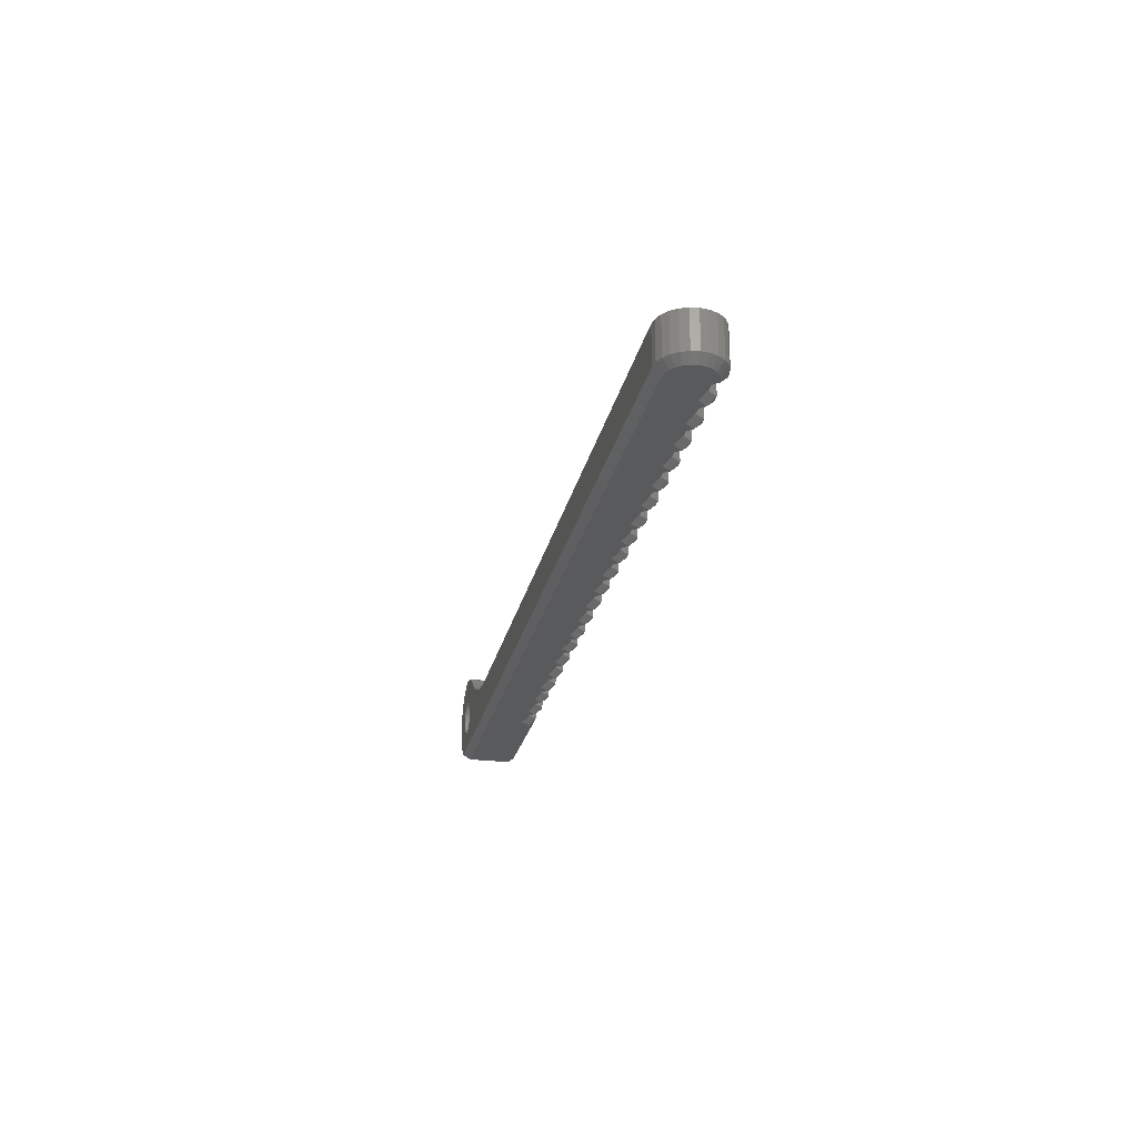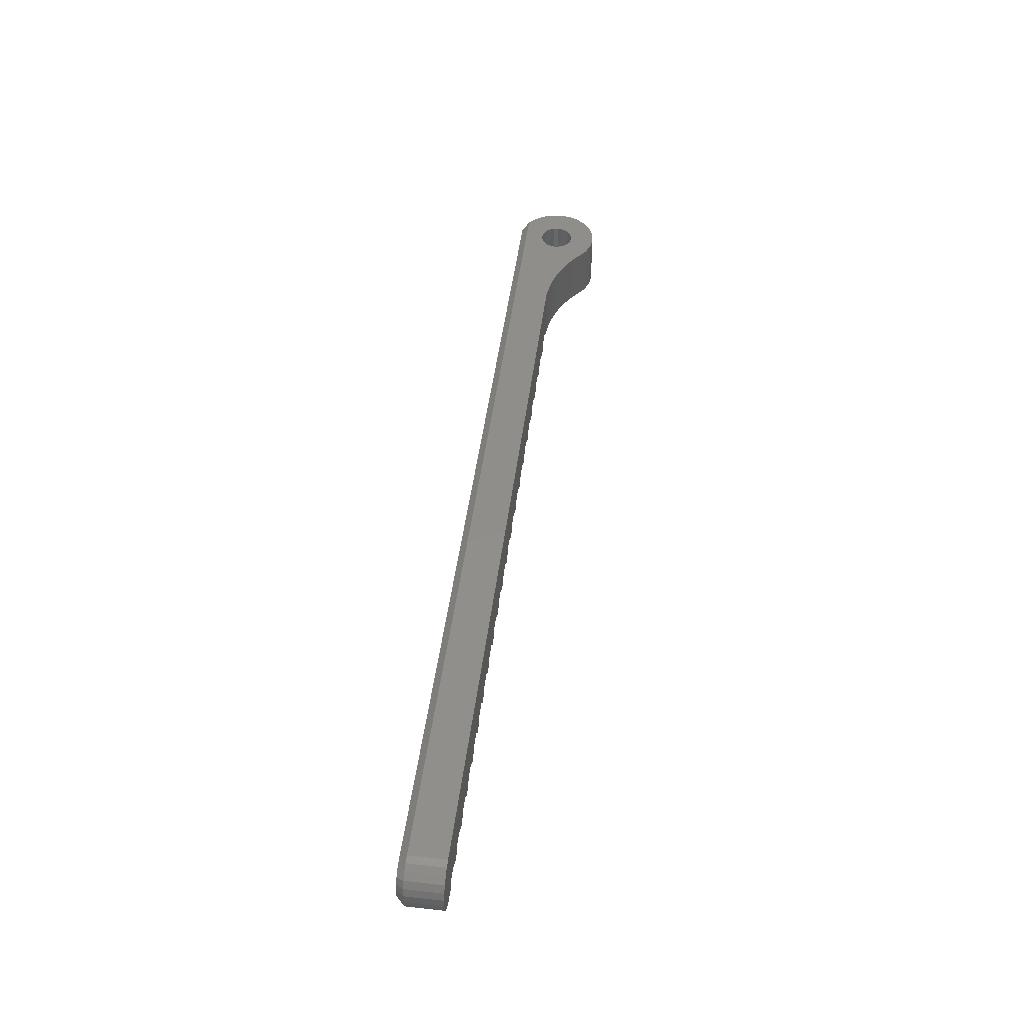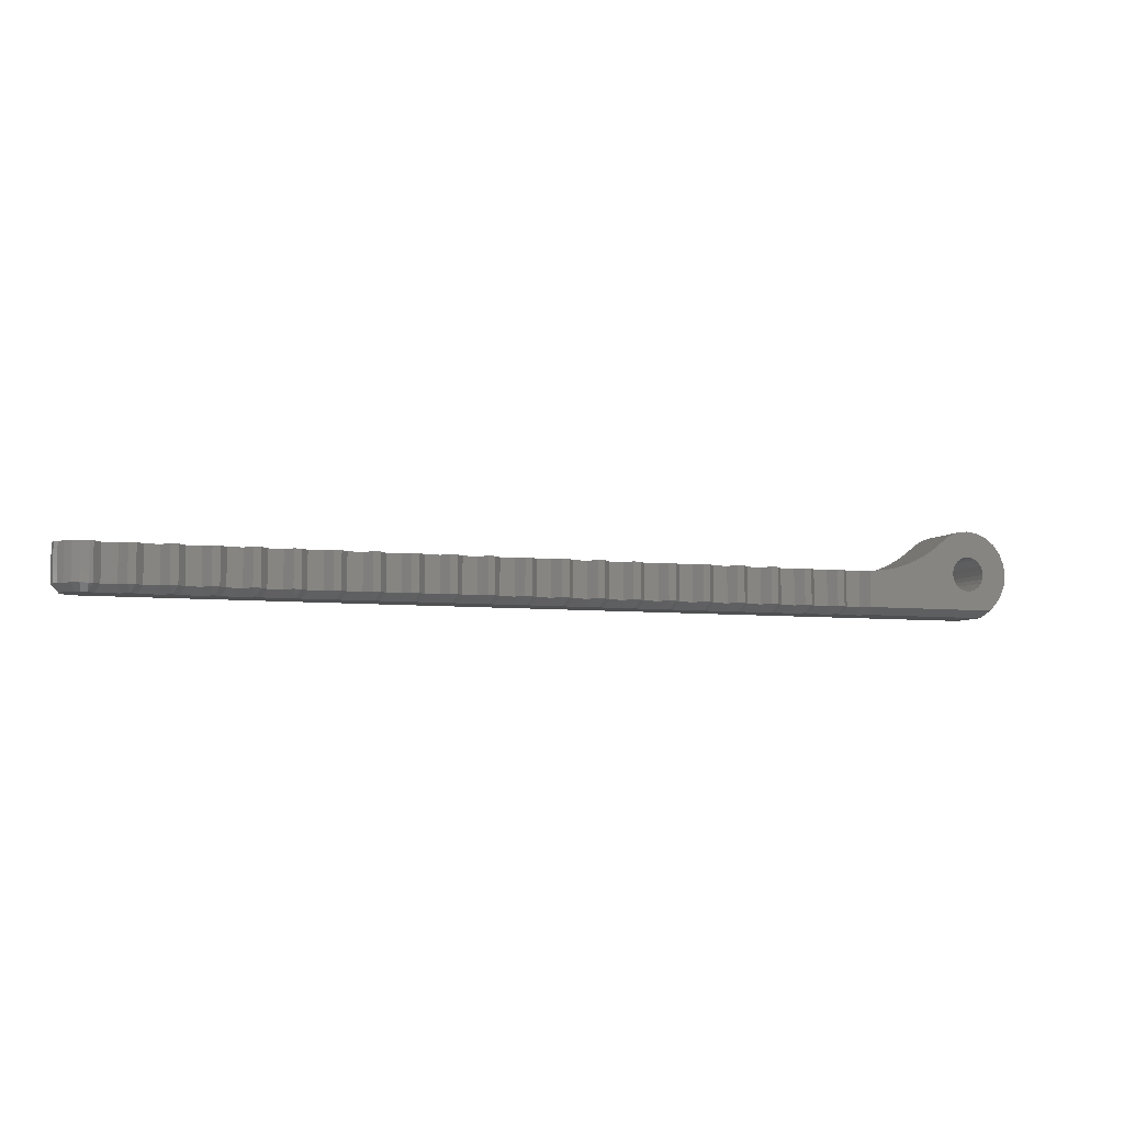
<metadata>
{"format":"stl","ext":"stl","renderer":"f3d","projection":"perspective","resolution":1024,"background":"white","views":[{"elev":-24.1,"azim":-101.6,"up":"+Z"},{"elev":47.1,"azim":-82.8,"up":"+Y"},{"elev":-5.9,"azim":-20.4,"up":"+Z"}]}
</metadata>
<code>
# stl→obj: 362 verts, 724 faces
v 216 584.2 23.76
v 215.7 588.2 23.95
v 215.7 584.2 23.95
v 216 588.2 23.76
v 215.5 588.2 25.4
v 215.7 584.2 25.65
v 215.5 584.2 25.4
v 215.7 588.2 25.65
v 215.5 584.2 24.2
v 215.5 588.2 24.2
v 216.6 588.2 26
v 216.3 584.2 25.96
v 216.3 588.2 25.96
v 216.6 584.2 26
v 215.4 584.2 24.49
v 215.4 588.2 24.49
v 216.3 584.2 23.64
v 216.3 588.2 23.64
v 217.2 584.2 23.76
v 216.9 588.2 23.64
v 216.9 584.2 23.64
v 217.2 588.2 23.76
v 215.4 584.2 24.8
v 215.4 588.2 24.8
v 216.6 584.2 23.6
v 216.6 588.2 23.6
v 217.6 588.2 24.2
v 217.4 584.2 23.95
v 217.6 584.2 24.2
v 217.4 588.2 23.95
v 217.7 588.2 24.49
v 217.7 584.2 24.49
v 217.8 588.2 24.8
v 217.8 584.2 24.8
v 217.6 588.2 25.4
v 217.7 584.2 25.11
v 217.6 584.2 25.4
v 217.7 588.2 25.11
v 217.4 588.2 25.65
v 217.4 584.2 25.65
v 216 588.2 25.84
v 216 584.2 25.84
v 215.4 584.2 25.11
v 215.4 588.2 25.11
v 217.2 584.2 25.84
v 217.2 588.2 25.84
v 216.9 584.2 25.96
v 216.9 588.2 25.96
v 212.4 584.2 25.63
v 211.7 588.2 25.32
v 211.7 584.2 25.32
v 212.4 588.2 25.63
v 219.5 588.2 24.02
v 219.6 584.2 24.8
v 219.5 584.2 24.02
v 219.6 588.2 24.8
v 217.3 584.2 27.7
v 216.6 588.2 27.8
v 216.6 584.2 27.8
v 217.3 588.2 27.7
v 219.2 588.2 26.3
v 218.7 584.2 26.92
v 219.2 584.2 26.3
v 218.7 588.2 26.92
v 218.7 588.2 22.68
v 219.2 584.2 23.3
v 218.7 584.2 22.68
v 219.2 588.2 23.3
v 219.5 584.2 25.58
v 219.5 588.2 25.58
v 213.1 584.2 26
v 213.1 588.2 26
v 218.1 584.2 27.4
v 218.1 588.2 27.4
v 214.4 584.2 26.92
v 213.8 588.2 26.43
v 213.8 584.2 26.43
v 214.4 588.2 26.92
v 215.8 584.2 27.7
v 215.1 588.2 27.4
v 215.1 584.2 27.4
v 215.8 588.2 27.7
v 210.9 584.2 25.09
v 210.2 588.2 24.92
v 210.2 584.2 24.92
v 210.9 588.2 25.09
v 166.8 584.2 22.3
v 166.3 584.2 24.8
v 166.3 584.2 22.3
v 166.8 584.2 24.8
v 154.6 585.7 24.8
v 154.6 586.7 24.8
v 154.6 586.2 24.8
v 154.8 585.2 24.8
v 154.8 587.2 24.8
v 155.2 584.8 24.8
v 155.2 587.6 24.8
v 155.6 584.5 24.8
v 155.6 588 24.8
v 156 584.3 24.8
v 156 588.2 24.8
v 156.6 584.2 24.8
v 156.6 588.2 24.8
v 156.8 584.2 24.8
v 157.3 584.8 24.8
v 209.1 588.2 24.8
v 158.3 584.8 24.8
v 159.8 584.8 24.8
v 158.8 584.2 24.8
v 159.3 584.2 24.8
v 160.8 584.8 24.8
v 162.3 584.8 24.8
v 161.3 584.2 24.8
v 161.8 584.2 24.8
v 163.3 584.8 24.8
v 164.8 584.8 24.8
v 163.8 584.2 24.8
v 164.3 584.2 24.8
v 165.8 584.8 24.8
v 167.3 584.8 24.8
v 168.3 584.8 24.8
v 169.8 584.8 24.8
v 168.8 584.2 24.8
v 169.3 584.2 24.8
v 170.8 584.8 24.8
v 172.3 584.8 24.8
v 171.3 584.2 24.8
v 171.8 584.2 24.8
v 173.3 584.8 24.8
v 174.8 584.8 24.8
v 173.8 584.2 24.8
v 174.3 584.2 24.8
v 175.8 584.8 24.8
v 177.3 584.8 24.8
v 176.3 584.2 24.8
v 176.8 584.2 24.8
v 178.3 584.8 24.8
v 179.8 584.8 24.8
v 178.8 584.2 24.8
v 179.3 584.2 24.8
v 180.8 584.8 24.8
v 182.3 584.8 24.8
v 181.3 584.2 24.8
v 181.8 584.2 24.8
v 183.3 584.8 24.8
v 184.8 584.8 24.8
v 183.8 584.2 24.8
v 184.3 584.2 24.8
v 185.8 584.8 24.8
v 187.3 584.8 24.8
v 186.3 584.2 24.8
v 186.8 584.2 24.8
v 188.3 584.8 24.8
v 189.8 584.8 24.8
v 188.8 584.2 24.8
v 189.3 584.2 24.8
v 190.8 584.8 24.8
v 192.3 584.8 24.8
v 191.3 584.2 24.8
v 191.8 584.2 24.8
v 193.3 584.8 24.8
v 194.8 584.8 24.8
v 193.8 584.2 24.8
v 194.3 584.2 24.8
v 195.8 584.8 24.8
v 197.3 584.8 24.8
v 196.3 584.2 24.8
v 196.8 584.2 24.8
v 198.3 584.8 24.8
v 199.8 584.8 24.8
v 198.8 584.2 24.8
v 199.3 584.2 24.8
v 200.8 584.8 24.8
v 202.3 584.8 24.8
v 201.3 584.2 24.8
v 201.8 584.2 24.8
v 203.3 584.8 24.8
v 203.8 584.2 24.8
v 204.8 584.8 24.8
v 204.3 584.2 24.8
v 205.8 584.8 24.8
v 206.3 584.2 24.8
v 206.8 584.2 24.8
v 207.3 584.8 24.8
v 208.3 584.8 24.8
v 208.8 584.2 24.8
v 209.1 584.2 24.8
v 168.8 584.2 22.3
v 168.3 584.8 22.3
v 167.3 584.8 22.3
v 169.3 584.2 22.3
v 169.8 584.8 22.3
v 171.3 584.2 22.3
v 170.8 584.8 22.3
v 171.8 584.2 22.3
v 173.8 584.2 22.3
v 173.3 584.8 22.3
v 172.3 584.8 22.3
v 174.3 584.2 22.3
v 176.3 584.2 22.3
v 175.8 584.8 22.3
v 174.8 584.8 22.3
v 176.8 584.2 22.3
v 178.8 584.2 22.3
v 178.3 584.8 22.3
v 177.3 584.8 22.3
v 179.3 584.2 22.3
v 181.3 584.2 22.3
v 180.8 584.8 22.3
v 179.8 584.8 22.3
v 181.8 584.2 22.3
v 183.8 584.2 22.3
v 183.3 584.8 22.3
v 182.3 584.8 22.3
v 184.3 584.2 22.3
v 186.3 584.2 22.3
v 185.8 584.8 22.3
v 184.8 584.8 22.3
v 186.8 584.2 22.3
v 188.8 584.2 22.3
v 188.3 584.8 22.3
v 187.3 584.8 22.3
v 189.3 584.2 22.3
v 191.3 584.2 22.3
v 190.8 584.8 22.3
v 189.8 584.8 22.3
v 191.8 584.2 22.3
v 193.8 584.2 22.3
v 193.3 584.8 22.3
v 192.3 584.8 22.3
v 194.3 584.2 22.3
v 196.3 584.2 22.3
v 195.8 584.8 22.3
v 194.8 584.8 22.3
v 196.8 584.2 22.3
v 198.8 584.2 22.3
v 198.3 584.8 22.3
v 197.3 584.8 22.3
v 199.3 584.2 22.3
v 201.3 584.2 22.3
v 200.8 584.8 22.3
v 199.8 584.8 22.3
v 201.8 584.2 22.3
v 203.8 584.2 22.3
v 203.3 584.8 22.3
v 202.3 584.8 22.3
v 204.3 584.2 22.3
v 206.3 584.2 22.3
v 205.8 584.8 22.3
v 204.8 584.8 22.3
v 206.8 584.2 22.3
v 208.8 584.2 22.3
v 208.3 584.8 22.3
v 207.3 584.8 22.3
v 162.3 584.8 22.3
v 163.3 584.8 22.3
v 158.8 584.2 22.3
v 158.3 584.8 22.3
v 164.3 584.2 22.3
v 163.8 584.2 22.3
v 164.8 584.8 22.3
v 165.8 584.8 22.3
v 157.3 584.8 22.3
v 156.8 584.2 22.3
v 159.3 584.2 22.3
v 161.3 584.2 22.3
v 160.8 584.8 22.3
v 159.8 584.8 22.3
v 161.8 584.2 22.3
v 156.6 588.2 22.3
v 156 588.2 22.3
v 155.6 588 22.3
v 155.2 587.6 22.3
v 154.8 587.2 22.3
v 154.6 586.7 22.3
v 154.6 586.2 22.3
v 154.6 585.7 22.3
v 154.8 585.2 22.3
v 155.2 584.8 22.3
v 155.6 584.5 22.3
v 156 584.3 22.3
v 156.6 584.2 22.3
v 218.3 588.2 22.3
v 217.8 584.7 21.8
v 217.8 587.7 21.8
v 218.3 584.2 22.3
v 155.1 586.6 21.8
v 155.1 585.8 21.8
v 155.1 586.2 21.8
v 155.3 587 21.8
v 155.3 585.5 21.8
v 155.5 587.3 21.8
v 155.5 585.2 21.8
v 155.8 587.5 21.8
v 155.8 584.9 21.8
v 156.2 587.7 21.8
v 156.2 584.8 21.8
v 156.6 587.7 21.8
v 156.6 584.7 21.8
v 157.1 585.3 21.8
v 158.5 585.3 21.8
v 159.6 585.3 21.8
v 159.1 584.7 21.8
v 161 585.3 21.8
v 162.1 585.3 21.8
v 161.6 584.7 21.8
v 163.5 585.3 21.8
v 164.6 585.3 21.8
v 164.1 584.7 21.8
v 166 585.3 21.8
v 167.1 585.3 21.8
v 166.6 584.7 21.8
v 168.5 585.3 21.8
v 169.6 585.3 21.8
v 169.1 584.7 21.8
v 171 585.3 21.8
v 172.1 585.3 21.8
v 171.6 584.7 21.8
v 173.5 585.3 21.8
v 174.6 585.3 21.8
v 174.1 584.7 21.8
v 176 585.3 21.8
v 177.1 585.3 21.8
v 176.6 584.7 21.8
v 178.5 585.3 21.8
v 179.6 585.3 21.8
v 179.1 584.7 21.8
v 181 585.3 21.8
v 182.1 585.3 21.8
v 181.6 584.7 21.8
v 183.5 585.3 21.8
v 184.6 585.3 21.8
v 184.1 584.7 21.8
v 186 585.3 21.8
v 187.1 585.3 21.8
v 186.6 584.7 21.8
v 188.5 585.3 21.8
v 189.6 585.3 21.8
v 189.1 584.7 21.8
v 191 585.3 21.8
v 192.1 585.3 21.8
v 191.6 584.7 21.8
v 193.5 585.3 21.8
v 194.6 585.3 21.8
v 194.1 584.7 21.8
v 196 585.3 21.8
v 197.1 585.3 21.8
v 196.6 584.7 21.8
v 198.5 585.3 21.8
v 199.6 585.3 21.8
v 199.1 584.7 21.8
v 201 585.3 21.8
v 202.1 585.3 21.8
v 201.6 584.7 21.8
v 203.5 585.3 21.8
v 204.6 585.3 21.8
v 204.1 584.7 21.8
v 206 585.3 21.8
v 207.1 585.3 21.8
v 206.6 584.7 21.8
v 208.5 585.3 21.8
v 209 584.7 21.8
f 1 2 3
f 2 1 4
f 5 6 7
f 6 5 8
f 2 9 3
f 9 2 10
f 11 12 13
f 12 11 14
f 10 15 9
f 15 10 16
f 17 4 1
f 4 17 18
f 19 20 21
f 20 19 22
f 16 23 15
f 23 16 24
f 25 18 17
f 18 25 26
f 21 26 25
f 26 21 20
f 27 28 29
f 28 27 30
f 31 29 32
f 29 31 27
f 33 32 34
f 32 33 31
f 35 36 37
f 36 35 38
f 39 37 40
f 37 39 35
f 41 6 8
f 6 41 42
f 28 22 19
f 22 28 30
f 38 34 36
f 34 38 33
f 24 43 23
f 43 24 44
f 39 45 46
f 45 39 40
f 13 42 41
f 42 13 12
f 46 47 48
f 47 46 45
f 48 14 11
f 14 48 47
f 44 7 43
f 7 44 5
f 49 50 51
f 50 49 52
f 53 54 55
f 54 53 56
f 57 58 59
f 58 57 60
f 61 62 63
f 62 61 64
f 65 66 67
f 66 65 68
f 56 69 54
f 69 56 70
f 71 52 49
f 52 71 72
f 73 60 57
f 60 73 74
f 75 76 77
f 76 75 78
f 79 80 81
f 80 79 82
f 68 55 66
f 55 68 53
f 70 63 69
f 63 70 61
f 83 84 85
f 84 83 86
f 81 78 75
f 78 81 80
f 51 86 83
f 86 51 50
f 77 72 71
f 72 77 76
f 59 82 79
f 82 59 58
f 62 74 73
f 74 62 64
f 87 88 89
f 88 87 90
f 91 92 93
f 92 91 94
f 92 94 95
f 95 94 96
f 95 96 97
f 97 96 98
f 97 98 99
f 99 98 100
f 99 100 101
f 101 100 102
f 101 102 103
f 103 102 104
f 103 104 105
f 103 105 106
f 106 105 107
f 106 107 108
f 108 107 109
f 108 109 110
f 106 108 111
f 106 111 112
f 112 111 113
f 112 113 114
f 106 112 115
f 106 115 116
f 116 115 117
f 116 117 118
f 106 116 119
f 106 119 120
f 120 119 88
f 120 88 90
f 106 120 121
f 106 121 122
f 122 121 123
f 122 123 124
f 106 122 125
f 106 125 126
f 126 125 127
f 126 127 128
f 106 126 129
f 106 129 130
f 130 129 131
f 130 131 132
f 106 130 133
f 106 133 134
f 134 133 135
f 134 135 136
f 106 134 137
f 106 137 138
f 138 137 139
f 138 139 140
f 106 138 141
f 106 141 142
f 142 141 143
f 142 143 144
f 106 142 145
f 106 145 146
f 146 145 147
f 146 147 148
f 106 146 149
f 106 149 150
f 150 149 151
f 150 151 152
f 106 150 153
f 106 153 154
f 154 153 155
f 154 155 156
f 106 154 157
f 106 157 158
f 158 157 159
f 158 159 160
f 106 158 161
f 106 161 162
f 162 161 163
f 162 163 164
f 106 162 165
f 106 165 166
f 166 165 167
f 166 167 168
f 106 166 169
f 106 169 170
f 170 169 171
f 170 171 172
f 106 170 173
f 106 173 174
f 174 173 175
f 174 175 176
f 106 174 177
f 106 177 178
f 106 178 179
f 179 178 180
f 106 179 181
f 106 181 182
f 106 182 183
f 106 183 184
f 106 184 185
f 106 185 186
f 106 186 187
f 85 106 187
f 106 85 84
f 121 188 123
f 188 121 189
f 121 190 189
f 190 121 120
f 190 90 87
f 90 190 120
f 191 123 188
f 123 191 124
f 192 124 191
f 124 192 122
f 125 193 127
f 193 125 194
f 125 192 194
f 192 125 122
f 195 127 193
f 127 195 128
f 129 196 131
f 196 129 197
f 129 198 197
f 198 129 126
f 198 128 195
f 128 198 126
f 199 131 196
f 131 199 132
f 133 200 135
f 200 133 201
f 133 202 201
f 202 133 130
f 202 132 199
f 132 202 130
f 203 135 200
f 135 203 136
f 137 204 139
f 204 137 205
f 137 206 205
f 206 137 134
f 206 136 203
f 136 206 134
f 207 139 204
f 139 207 140
f 141 208 143
f 208 141 209
f 141 210 209
f 210 141 138
f 210 140 207
f 140 210 138
f 211 143 208
f 143 211 144
f 145 212 147
f 212 145 213
f 145 214 213
f 214 145 142
f 214 144 211
f 144 214 142
f 215 147 212
f 147 215 148
f 149 216 151
f 216 149 217
f 149 218 217
f 218 149 146
f 218 148 215
f 148 218 146
f 219 151 216
f 151 219 152
f 153 220 155
f 220 153 221
f 153 222 221
f 222 153 150
f 222 152 219
f 152 222 150
f 223 155 220
f 155 223 156
f 157 224 159
f 224 157 225
f 157 226 225
f 226 157 154
f 226 156 223
f 156 226 154
f 227 159 224
f 159 227 160
f 161 228 163
f 228 161 229
f 161 230 229
f 230 161 158
f 230 160 227
f 160 230 158
f 231 163 228
f 163 231 164
f 165 232 167
f 232 165 233
f 165 234 233
f 234 165 162
f 234 164 231
f 164 234 162
f 235 167 232
f 167 235 168
f 169 236 171
f 236 169 237
f 169 238 237
f 238 169 166
f 238 168 235
f 168 238 166
f 239 171 236
f 171 239 172
f 173 240 175
f 240 173 241
f 173 242 241
f 242 173 170
f 242 172 239
f 172 242 170
f 243 175 240
f 175 243 176
f 177 244 178
f 244 177 245
f 177 246 245
f 246 177 174
f 246 176 243
f 176 246 174
f 247 178 244
f 178 247 180
f 181 248 182
f 248 181 249
f 181 250 249
f 250 181 179
f 250 180 247
f 180 250 179
f 251 182 248
f 182 251 183
f 185 252 186
f 252 185 253
f 185 254 253
f 254 185 184
f 254 183 251
f 183 254 184
f 115 255 256
f 255 115 112
f 107 257 109
f 257 107 258
f 259 117 260
f 117 259 118
f 119 261 262
f 261 119 116
f 263 104 264
f 104 263 105
f 107 263 258
f 263 107 105
f 115 260 117
f 260 115 256
f 265 109 257
f 109 265 110
f 111 266 113
f 266 111 267
f 111 268 267
f 268 111 108
f 268 110 265
f 110 268 108
f 269 113 266
f 113 269 114
f 255 114 269
f 114 255 112
f 119 89 88
f 89 119 262
f 261 118 259
f 118 261 116
f 101 270 271
f 270 101 103
f 99 271 272
f 271 99 101
f 273 99 272
f 99 273 97
f 97 274 95
f 274 97 273
f 95 275 92
f 275 95 274
f 92 276 93
f 276 92 275
f 93 277 91
f 277 93 276
f 91 278 94
f 278 91 277
f 94 279 96
f 279 94 278
f 98 279 280
f 279 98 96
f 100 280 281
f 280 100 98
f 102 281 282
f 281 102 100
f 103 283 270
f 283 103 65
f 65 103 68
f 68 103 26
f 26 103 18
f 18 103 4
f 4 103 2
f 2 103 10
f 10 103 16
f 16 103 106
f 106 24 16
f 24 106 84
f 24 84 44
f 44 84 86
f 44 86 50
f 44 50 5
f 5 50 52
f 5 52 8
f 8 52 72
f 8 72 41
f 41 72 13
f 13 72 11
f 11 72 76
f 11 76 61
f 61 76 64
f 64 76 78
f 64 78 80
f 64 80 74
f 74 80 82
f 74 82 60
f 60 82 58
f 68 20 53
f 20 68 26
f 53 20 22
f 53 22 30
f 53 30 27
f 53 27 56
f 56 27 31
f 56 31 33
f 56 33 38
f 56 38 70
f 70 38 35
f 70 35 39
f 70 39 61
f 61 39 46
f 61 46 48
f 61 48 11
f 283 284 285
f 284 283 286
f 286 283 65
f 286 65 67
f 287 288 289
f 288 287 290
f 288 290 291
f 291 290 292
f 291 292 293
f 293 292 294
f 293 294 295
f 295 294 296
f 295 296 297
f 297 296 298
f 297 298 299
f 299 298 300
f 300 298 285
f 300 285 301
f 301 285 302
f 301 302 303
f 302 285 304
f 304 285 305
f 304 305 306
f 305 285 307
f 307 285 308
f 307 308 309
f 308 285 310
f 310 285 311
f 310 311 312
f 311 285 313
f 313 285 314
f 313 314 315
f 314 285 316
f 316 285 317
f 316 317 318
f 317 285 319
f 319 285 320
f 319 320 321
f 320 285 322
f 322 285 323
f 322 323 324
f 323 285 325
f 325 285 326
f 325 326 327
f 326 285 328
f 328 285 329
f 328 329 330
f 329 285 331
f 331 285 332
f 331 332 333
f 332 285 334
f 334 285 335
f 334 335 336
f 335 285 337
f 337 285 338
f 337 338 339
f 338 285 340
f 340 285 341
f 340 341 342
f 341 285 343
f 343 285 344
f 343 344 345
f 344 285 346
f 346 285 347
f 346 347 348
f 347 285 349
f 349 285 350
f 349 350 351
f 350 285 352
f 352 285 353
f 352 353 354
f 353 285 355
f 355 285 356
f 355 356 357
f 356 285 358
f 358 285 359
f 358 359 360
f 359 285 361
f 361 285 362
f 362 285 284
f 271 294 272
f 294 271 296
f 270 296 271
f 296 270 298
f 270 285 298
f 285 270 283
f 295 281 280
f 281 295 297
f 282 297 299
f 297 282 281
f 301 263 300
f 263 301 258
f 301 257 258
f 257 301 303
f 265 257 303
f 302 265 303
f 265 302 268
f 304 268 302
f 268 304 267
f 304 266 267
f 266 304 306
f 269 266 306
f 305 269 306
f 269 305 255
f 307 255 305
f 255 307 256
f 307 260 256
f 260 307 309
f 259 260 309
f 308 259 309
f 259 308 261
f 310 261 308
f 261 310 262
f 310 89 262
f 89 310 312
f 87 89 312
f 311 87 312
f 87 311 190
f 313 190 311
f 190 313 189
f 313 188 189
f 188 313 315
f 191 188 315
f 314 191 315
f 191 314 192
f 316 192 314
f 192 316 194
f 316 193 194
f 193 316 318
f 195 193 318
f 317 195 318
f 195 317 198
f 319 198 317
f 198 319 197
f 319 196 197
f 196 319 321
f 199 196 321
f 320 199 321
f 199 320 202
f 322 202 320
f 202 322 201
f 322 200 201
f 200 322 324
f 203 200 324
f 323 203 324
f 203 323 206
f 325 206 323
f 206 325 205
f 325 204 205
f 204 325 327
f 207 204 327
f 326 207 327
f 207 326 210
f 328 210 326
f 210 328 209
f 328 208 209
f 208 328 330
f 211 208 330
f 329 211 330
f 211 329 214
f 331 214 329
f 214 331 213
f 331 212 213
f 212 331 333
f 215 212 333
f 332 215 333
f 215 332 218
f 334 218 332
f 218 334 217
f 334 216 217
f 216 334 336
f 219 216 336
f 335 219 336
f 219 335 222
f 337 222 335
f 222 337 221
f 337 220 221
f 220 337 339
f 223 220 339
f 338 223 339
f 223 338 226
f 340 226 338
f 226 340 225
f 340 224 225
f 224 340 342
f 227 224 342
f 341 227 342
f 227 341 230
f 343 230 341
f 230 343 229
f 343 228 229
f 228 343 345
f 231 228 345
f 344 231 345
f 231 344 234
f 346 234 344
f 234 346 233
f 346 232 233
f 232 346 348
f 235 232 348
f 347 235 348
f 235 347 238
f 349 238 347
f 238 349 237
f 349 236 237
f 236 349 351
f 239 236 351
f 350 239 351
f 239 350 242
f 352 242 350
f 242 352 241
f 352 240 241
f 240 352 354
f 243 240 354
f 353 243 354
f 243 353 246
f 355 246 353
f 246 355 245
f 355 244 245
f 244 355 357
f 247 244 357
f 356 247 357
f 247 356 250
f 358 250 356
f 250 358 249
f 358 248 249
f 248 358 360
f 251 248 360
f 359 251 360
f 251 359 254
f 361 254 359
f 254 361 253
f 361 252 253
f 252 361 362
f 286 362 284
f 362 286 252
f 272 292 273
f 292 272 294
f 273 290 274
f 290 273 292
f 274 287 275
f 287 274 290
f 275 289 276
f 289 275 287
f 276 288 277
f 288 276 289
f 288 278 277
f 278 288 291
f 293 280 279
f 280 293 295
f 291 279 278
f 279 291 293
f 282 299 264
f 66 21 25
f 21 66 55
f 21 55 19
f 19 55 28
f 28 55 29
f 29 55 54
f 29 54 32
f 32 54 34
f 34 54 69
f 34 69 36
f 36 69 37
f 37 69 40
f 40 69 63
f 40 63 45
f 45 63 47
f 47 63 14
f 23 187 15
f 187 23 85
f 85 23 43
f 85 43 83
f 83 43 51
f 51 43 7
f 51 7 49
f 49 7 6
f 49 6 71
f 71 6 42
f 71 42 12
f 71 12 14
f 71 14 77
f 77 14 63
f 77 63 62
f 77 62 75
f 75 62 73
f 75 73 81
f 81 73 57
f 81 57 79
f 79 57 59
f 67 252 286
f 252 67 186
f 186 67 17
f 17 67 25
f 25 67 66
f 186 17 1
f 186 1 3
f 186 3 9
f 186 9 15
f 186 15 187
f 300 264 299
f 264 300 263
f 104 282 264
f 282 104 102

</code>
